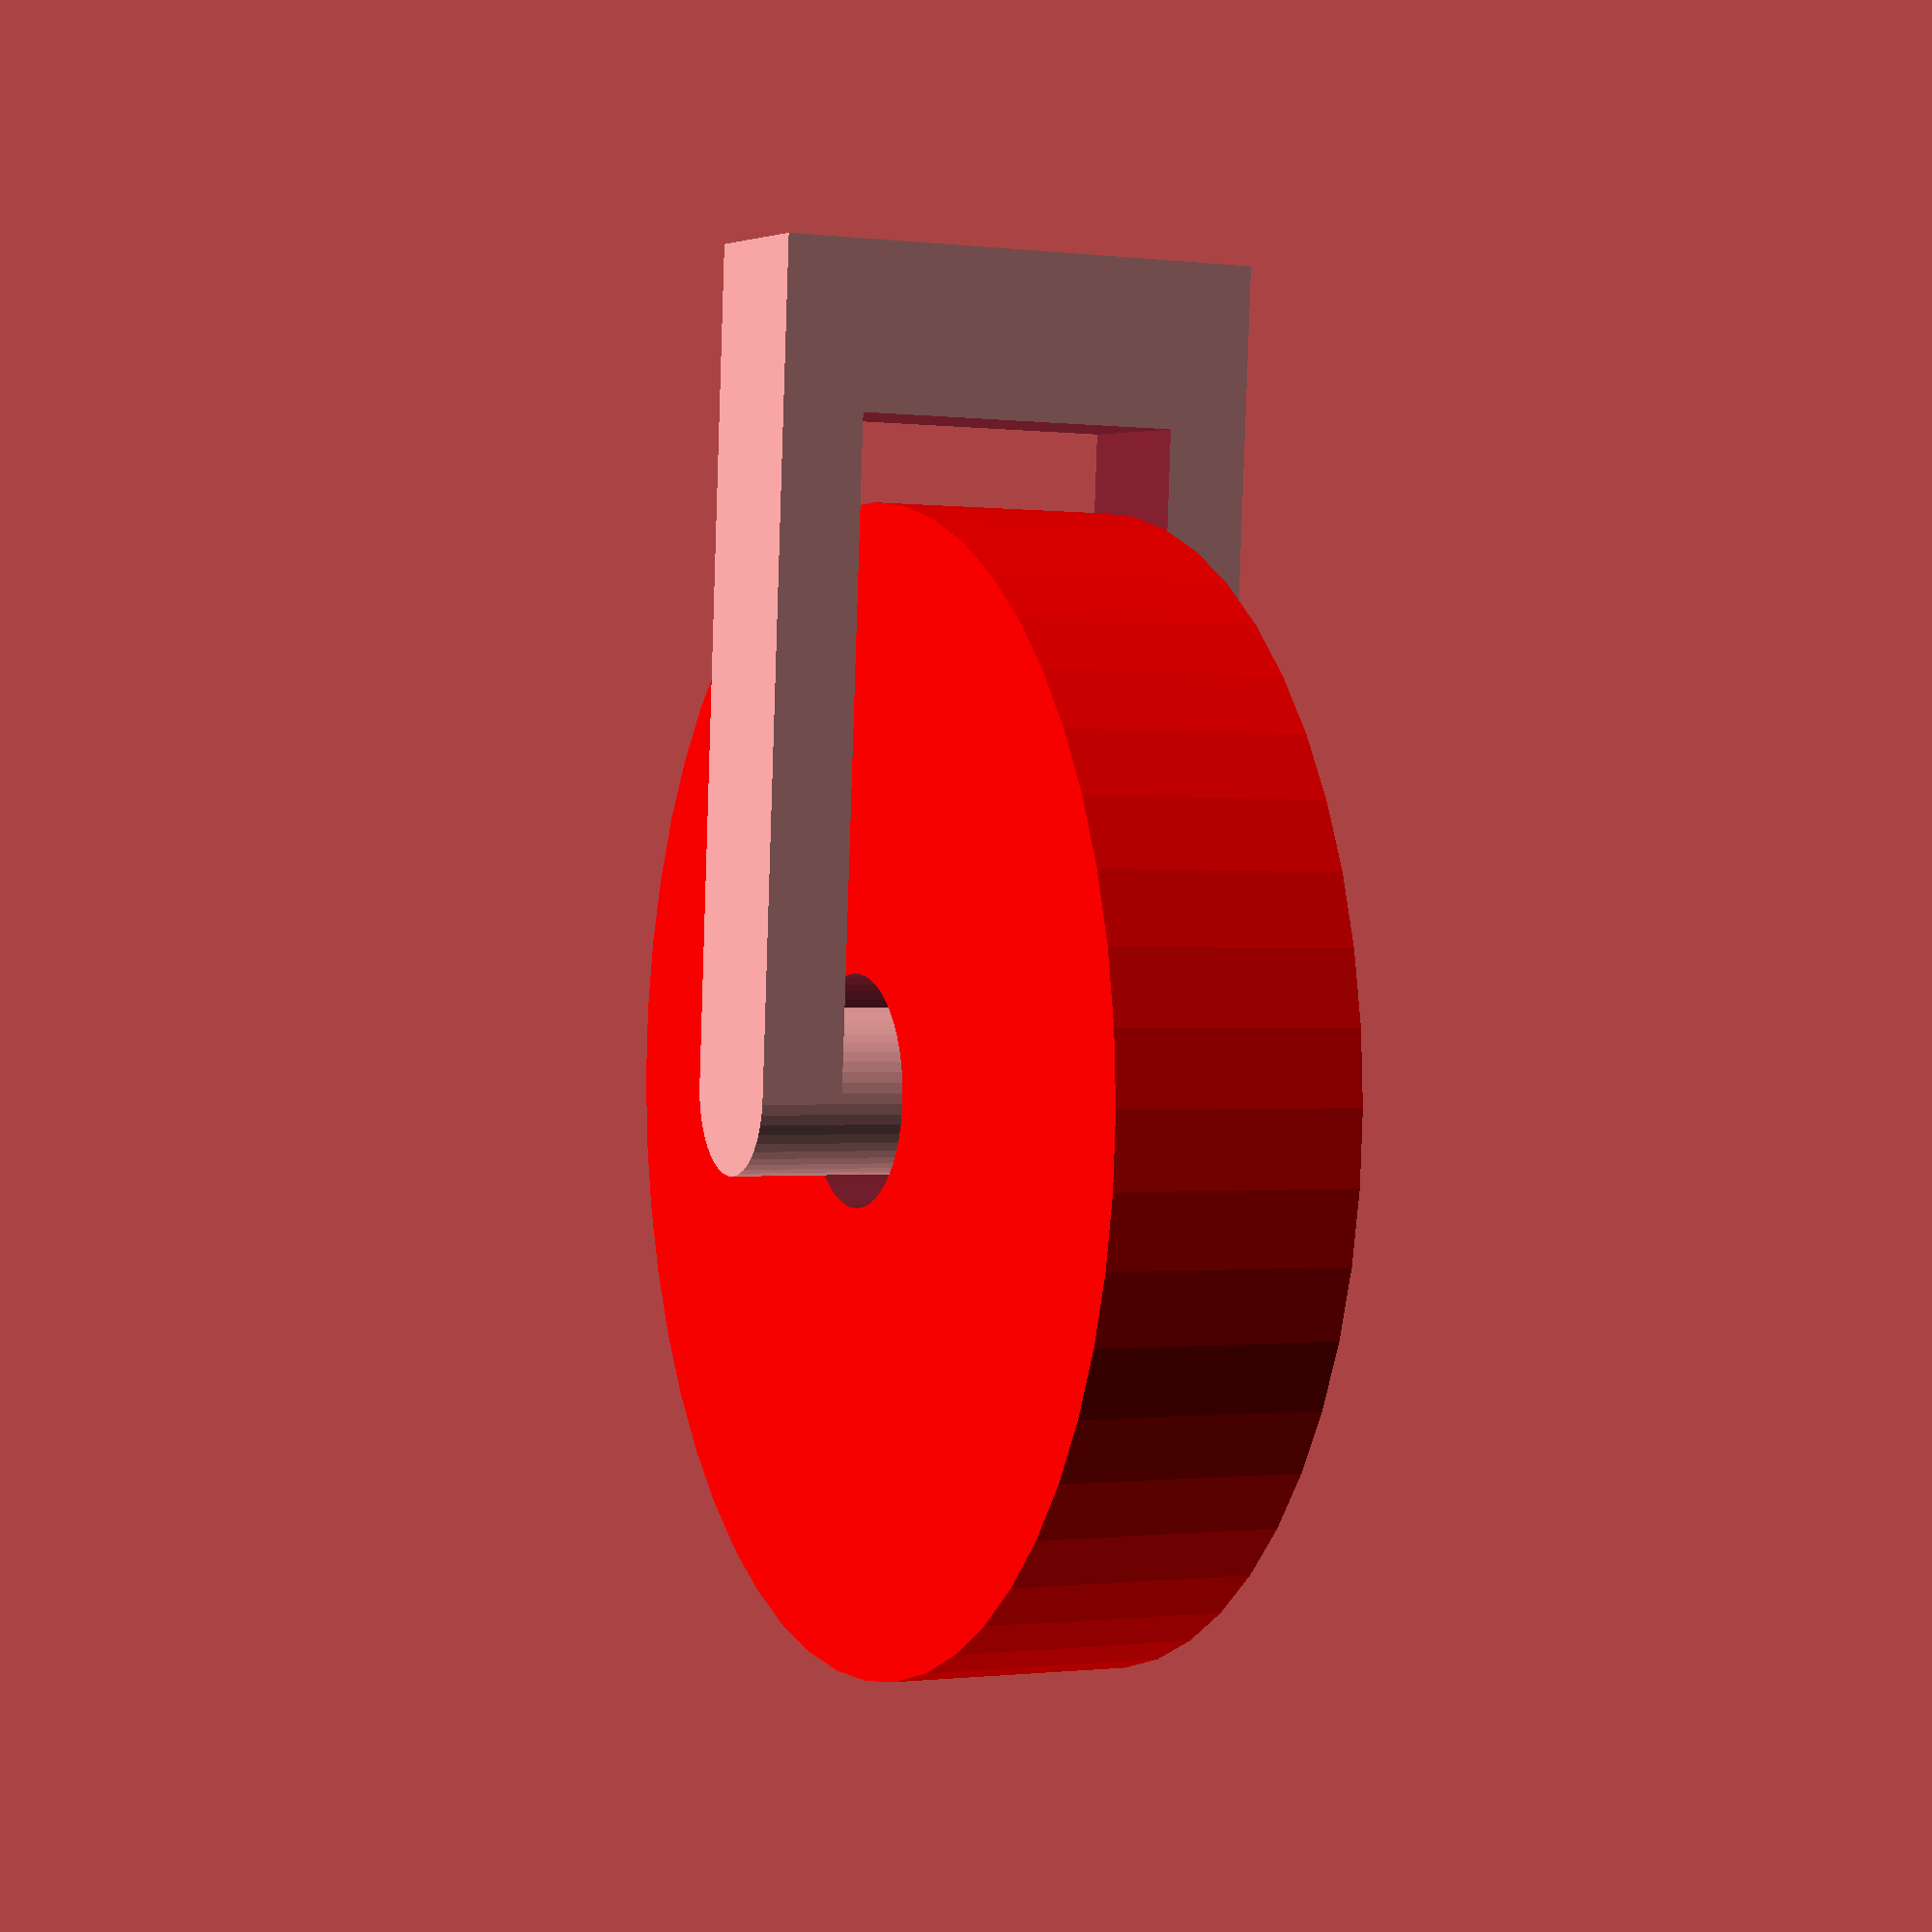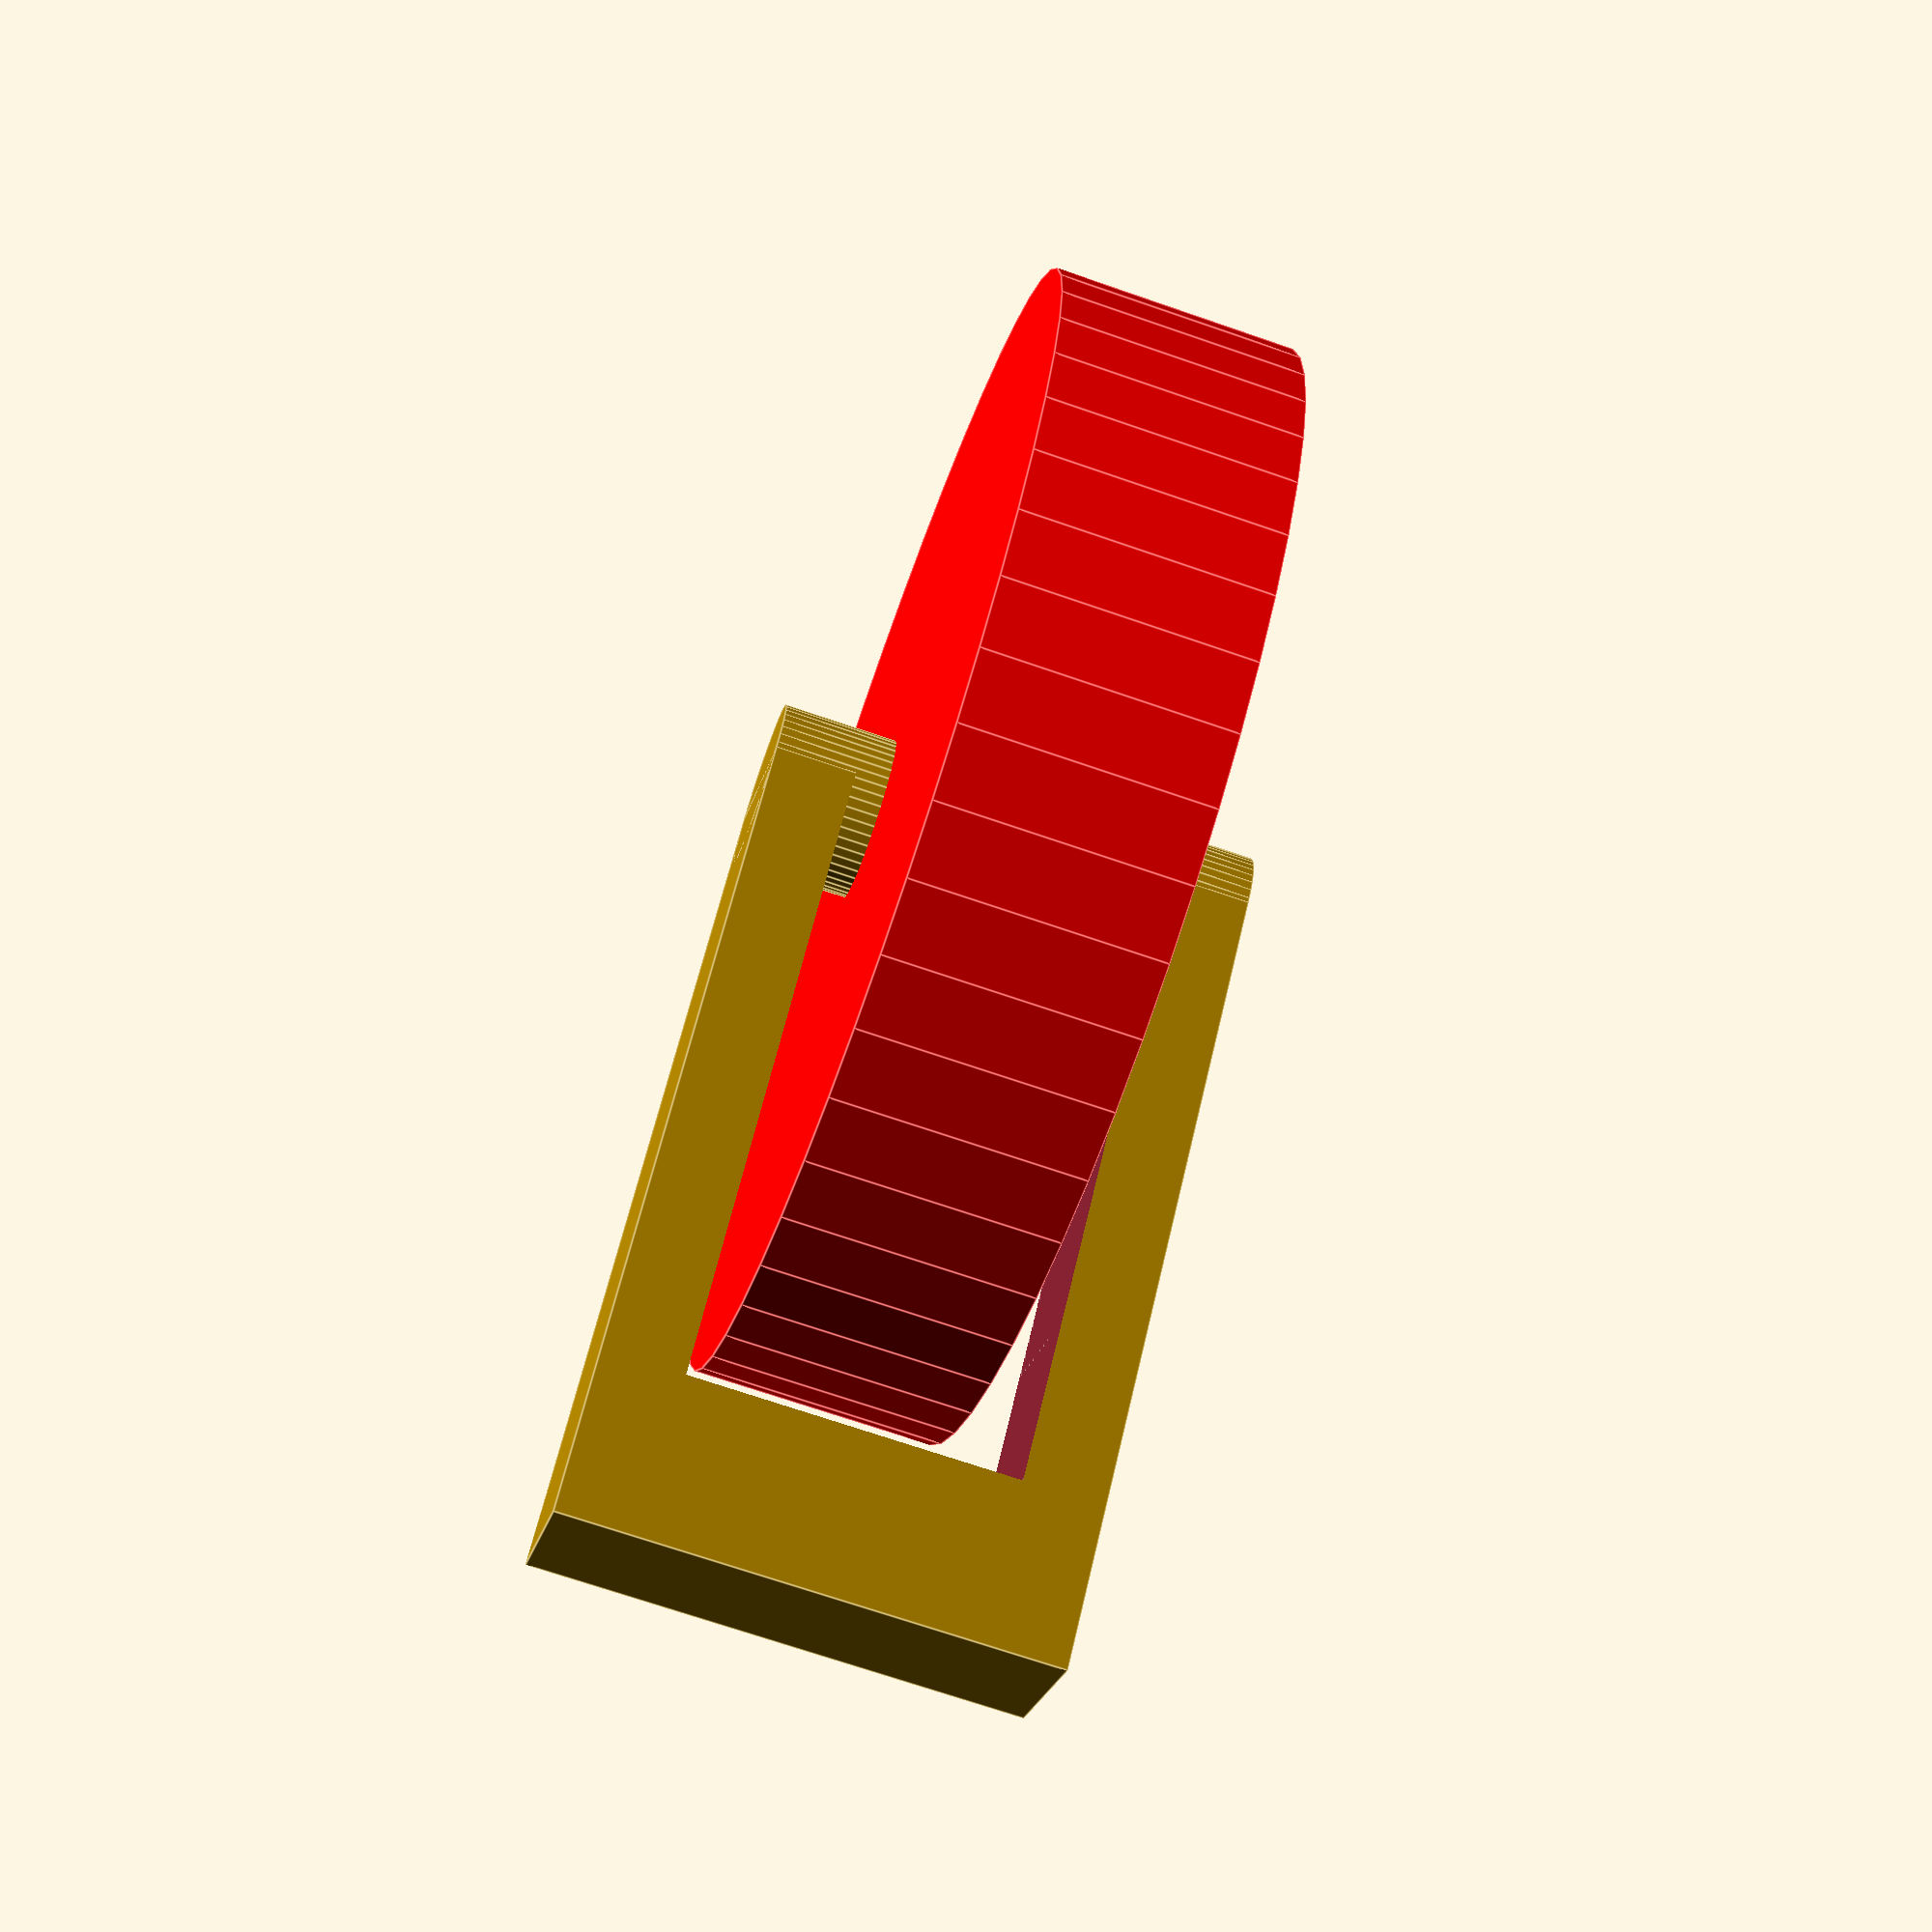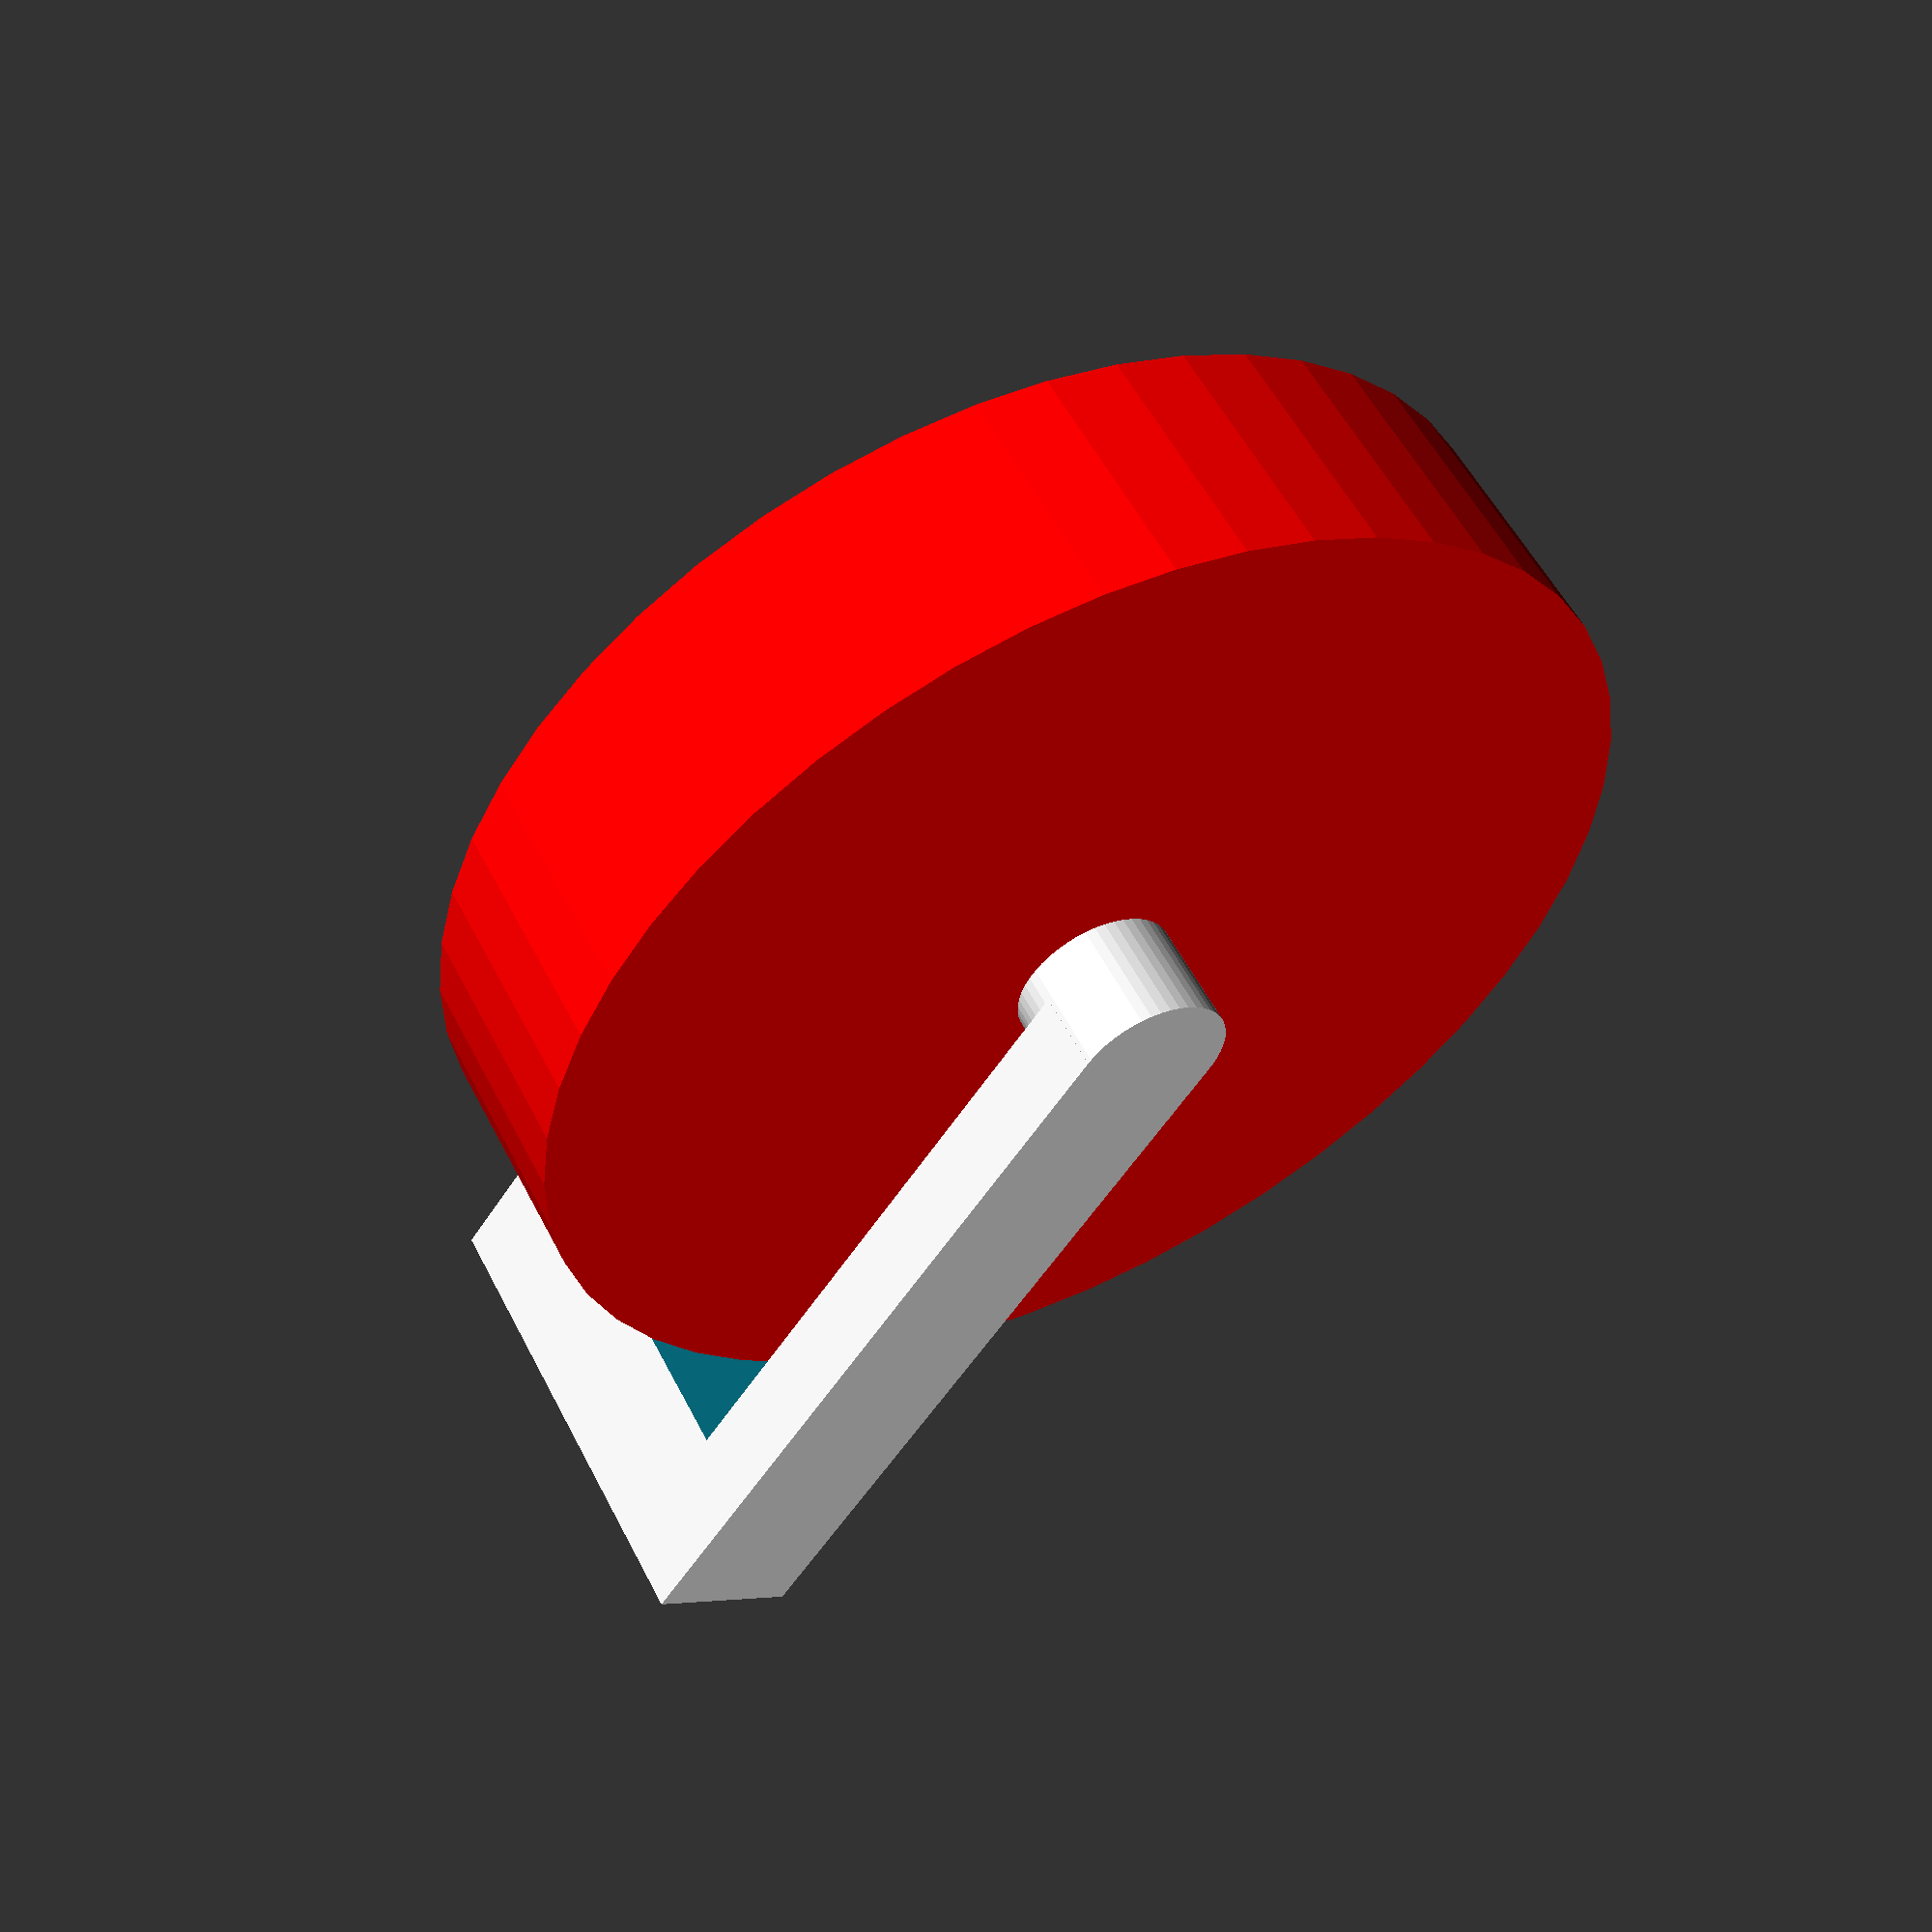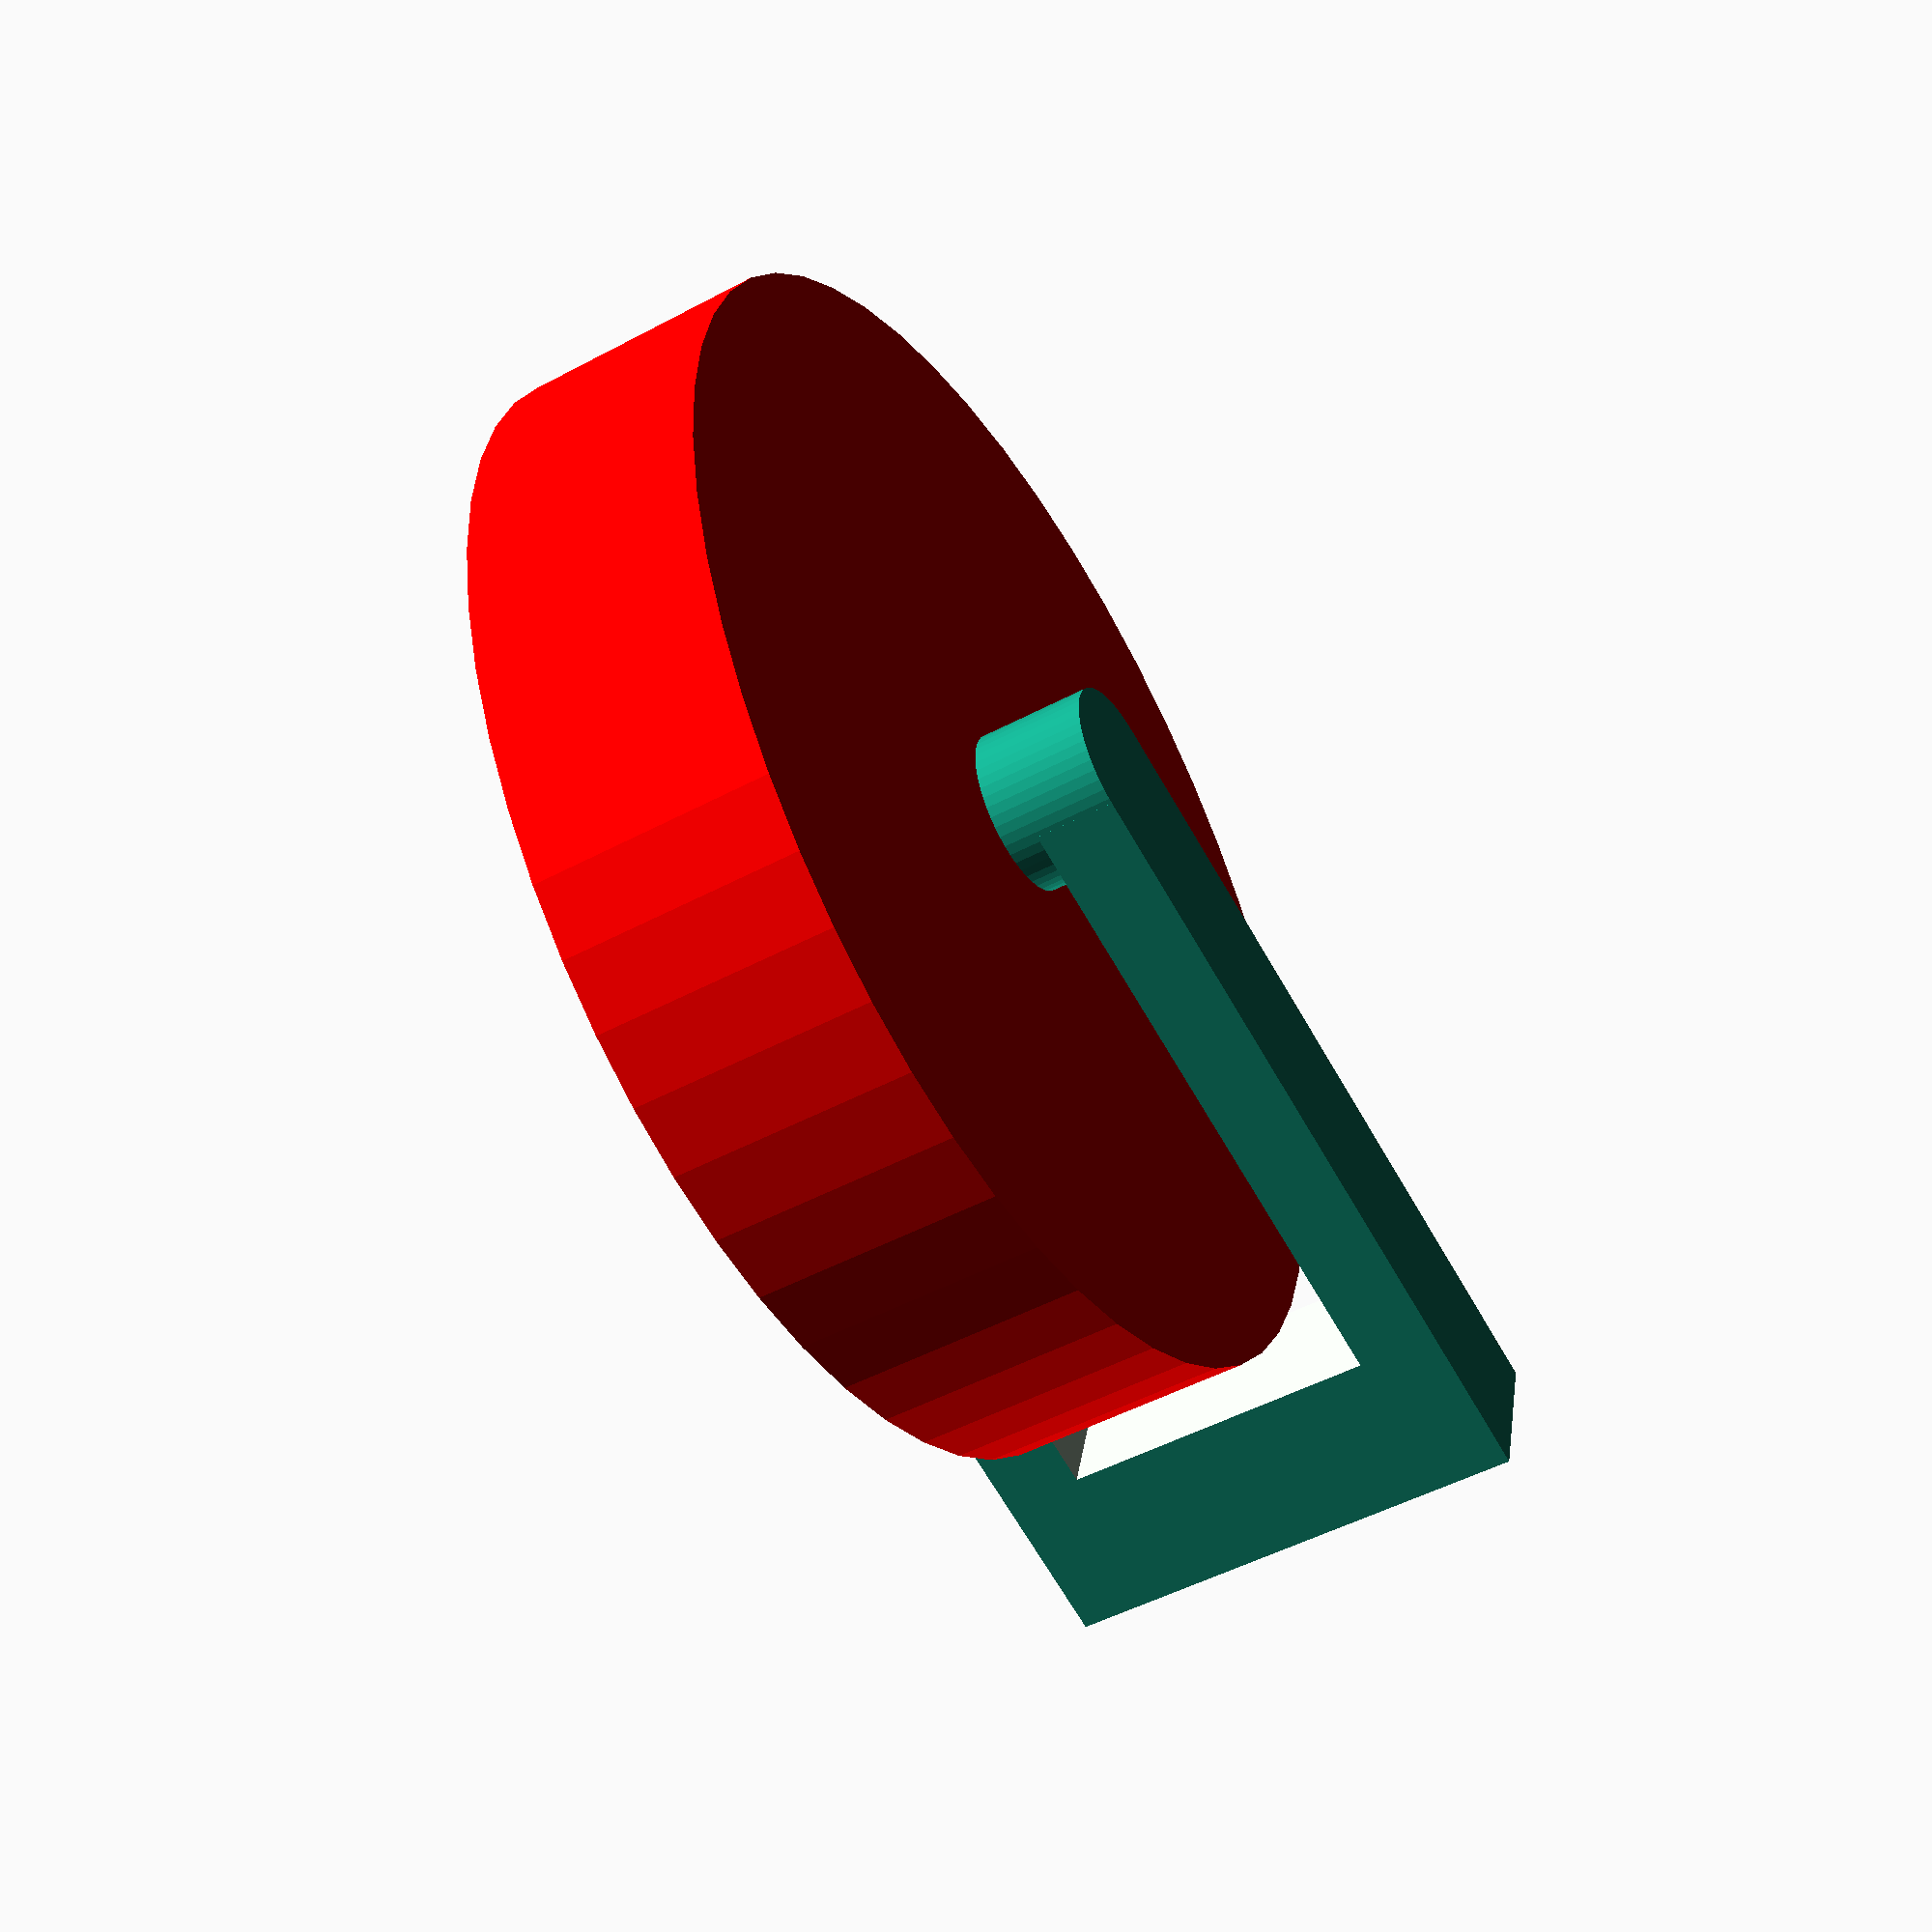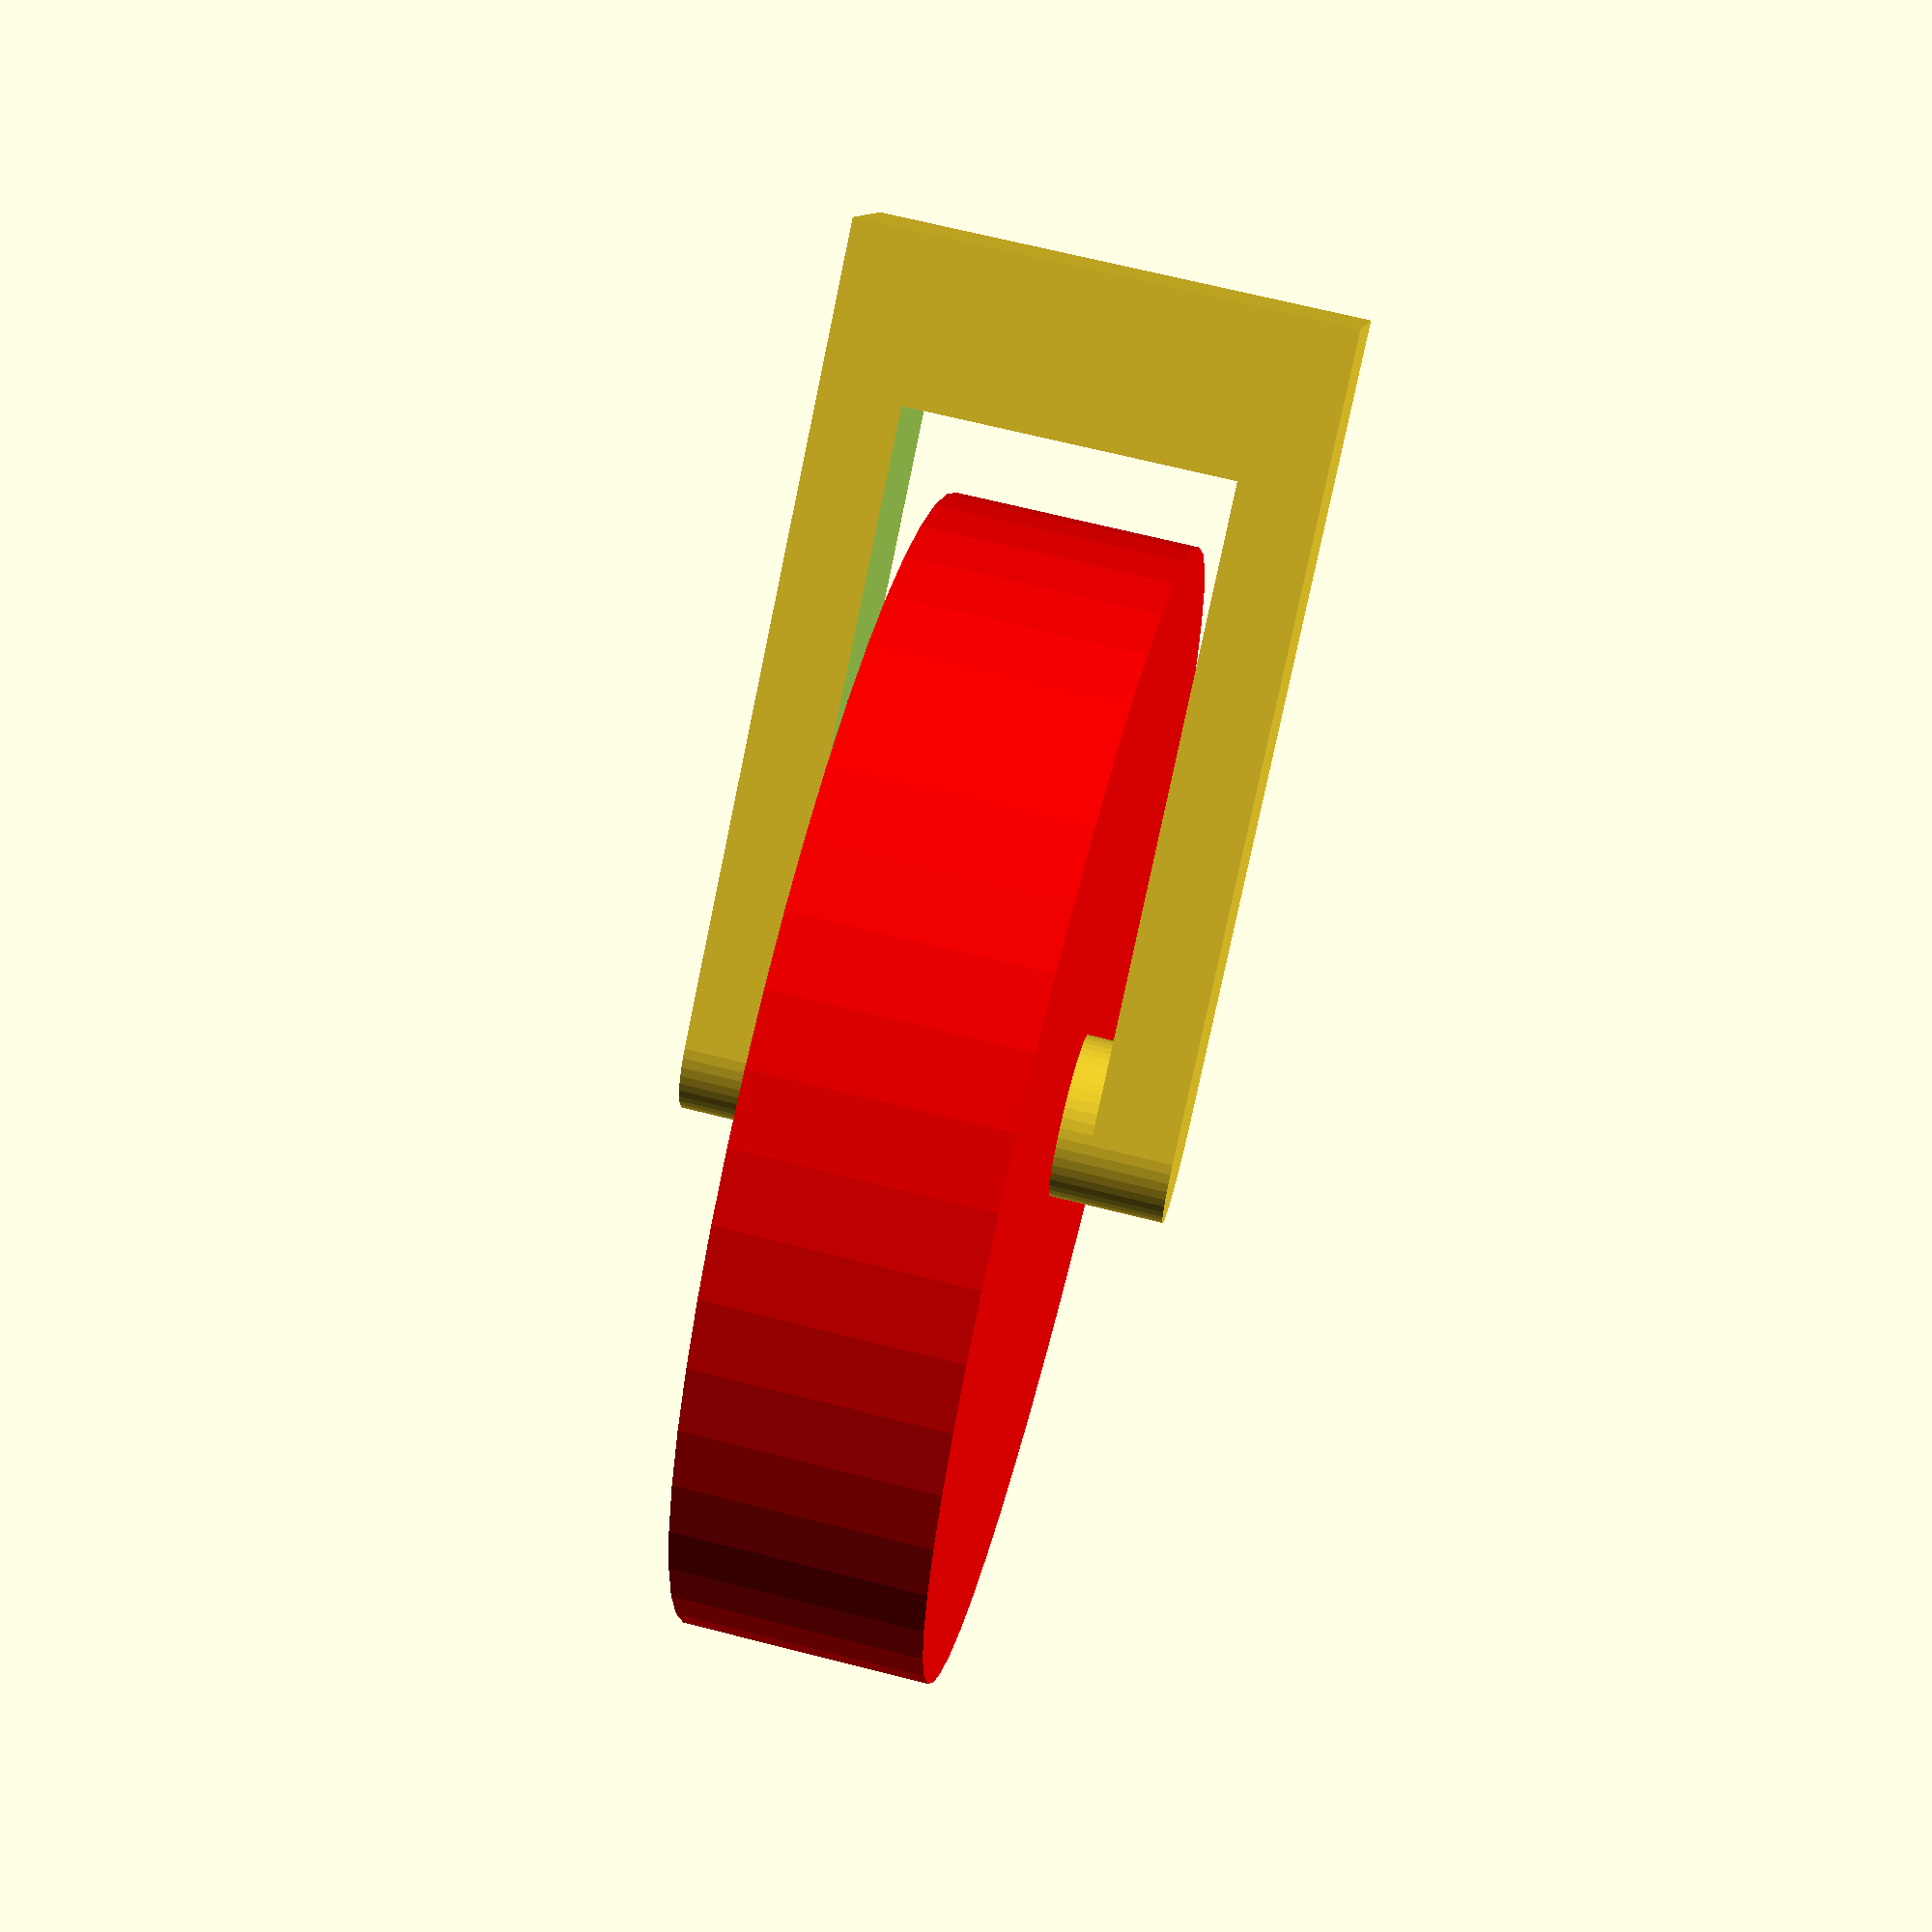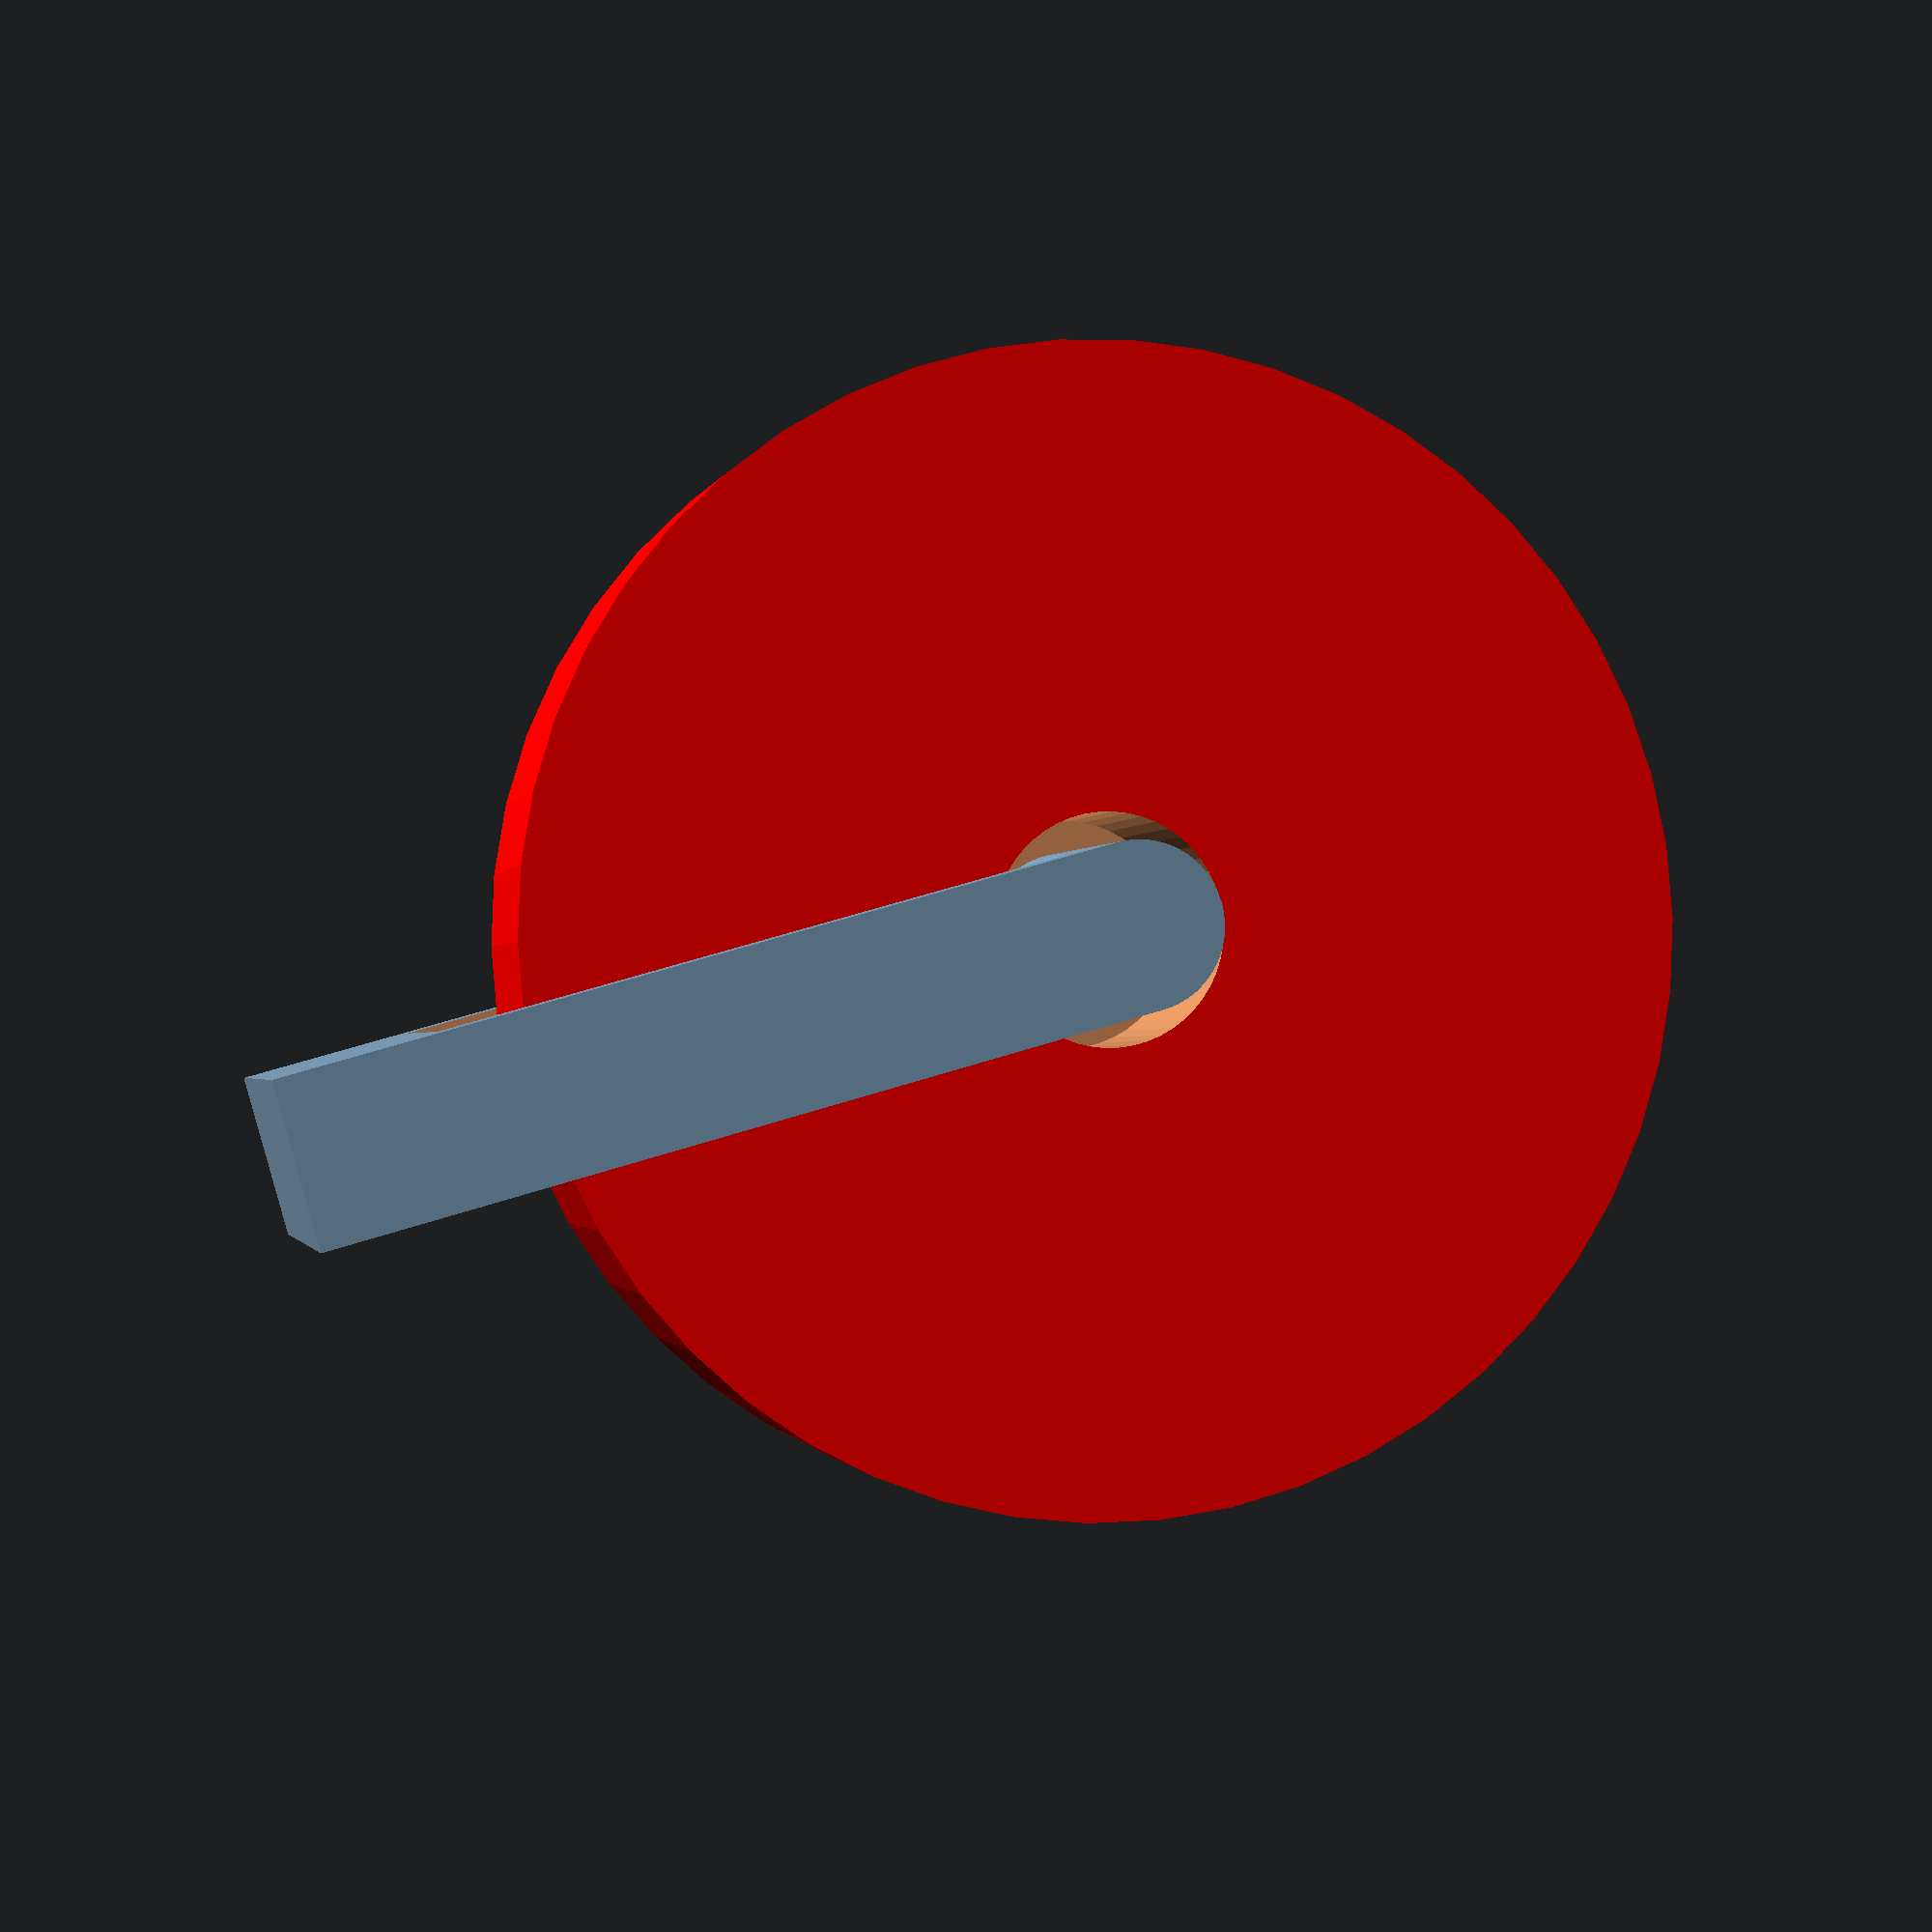
<openscad>
module inner(){
 	translate([1,0.5,0])
 		cube([6,7,2]);
 	cube([8,6.5,2]);
 }
 
 module box(){

	translate([0,0.5,0])
 	difference(){
 		cube([5,1,3]);
 
 		translate([1,-0.5,0.5])
 			inner();
 	}
 	
 	translate([5,1,0])
 		cylinder(r=0.5, h=3, $fn=50);
 }
 
 module roller(){
 	difference(){
 		color("red")
 			translate([5,1,0.7])
 			cylinder(r=3.5, h=1.5, $fn=50);
 
 		translate([5,1,1])
 			cylinder(r=0.7, h=3, $fn=50);
 	}
 }
 
 module vex(){
 	translate([5, 1, 1.5])
 		for( i = [0:5] ){
 
 			rotate(i*360/6, [0,0,1])
 			translate([0, 3, 0])
 			cylinder(r=0.4, h=0.5, $fn=50);
 	}
 }
 
 box();
 roller();
 //vex();

</openscad>
<views>
elev=0.6 azim=94.5 roll=65.4 proj=p view=wireframe
elev=250.3 azim=45.9 roll=289.1 proj=p view=edges
elev=125.5 azim=54.5 roll=26.6 proj=p view=wireframe
elev=228.2 azim=164.3 roll=58.9 proj=p view=solid
elev=113.3 azim=214.6 roll=75.6 proj=p view=solid
elev=181.1 azim=164.2 roll=191.4 proj=p view=wireframe
</views>
